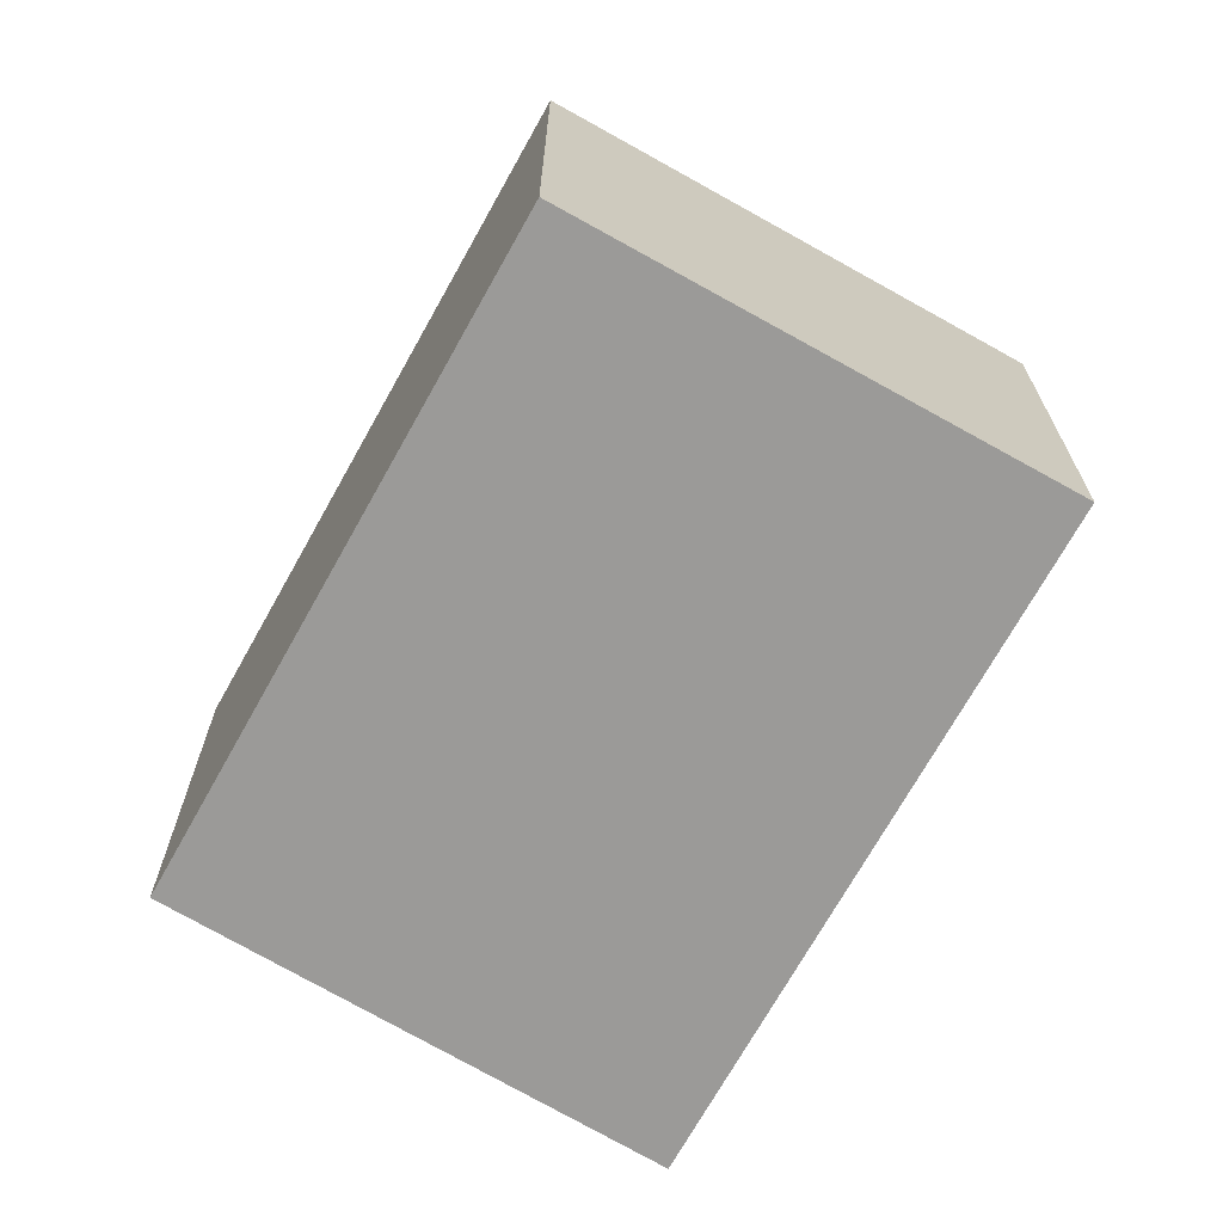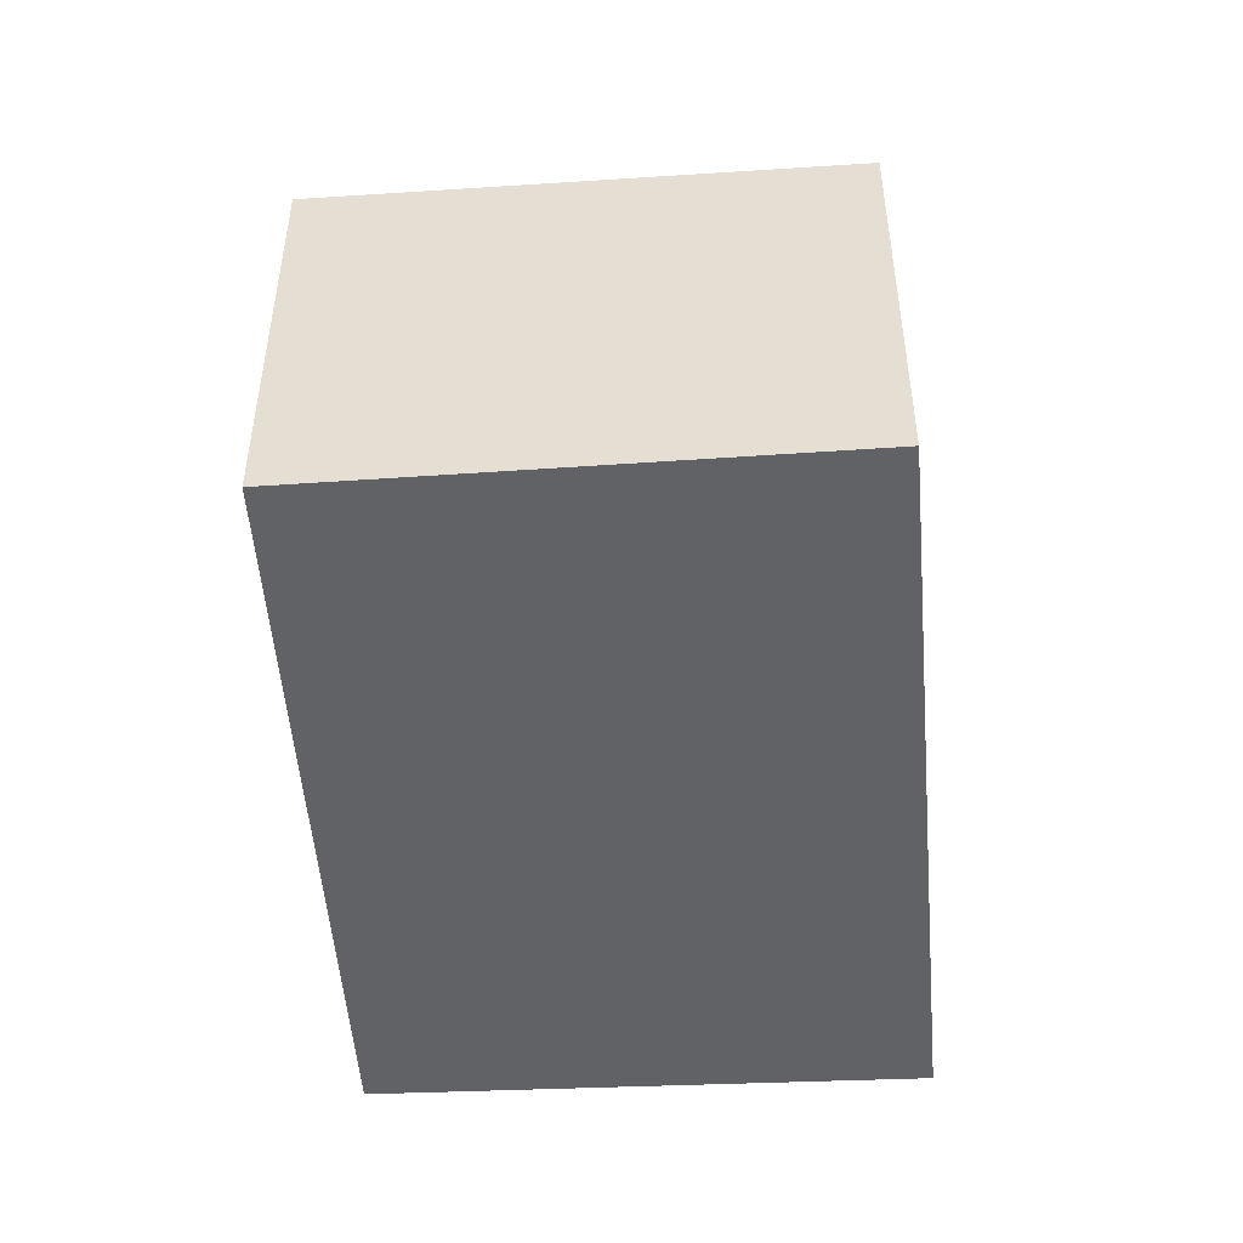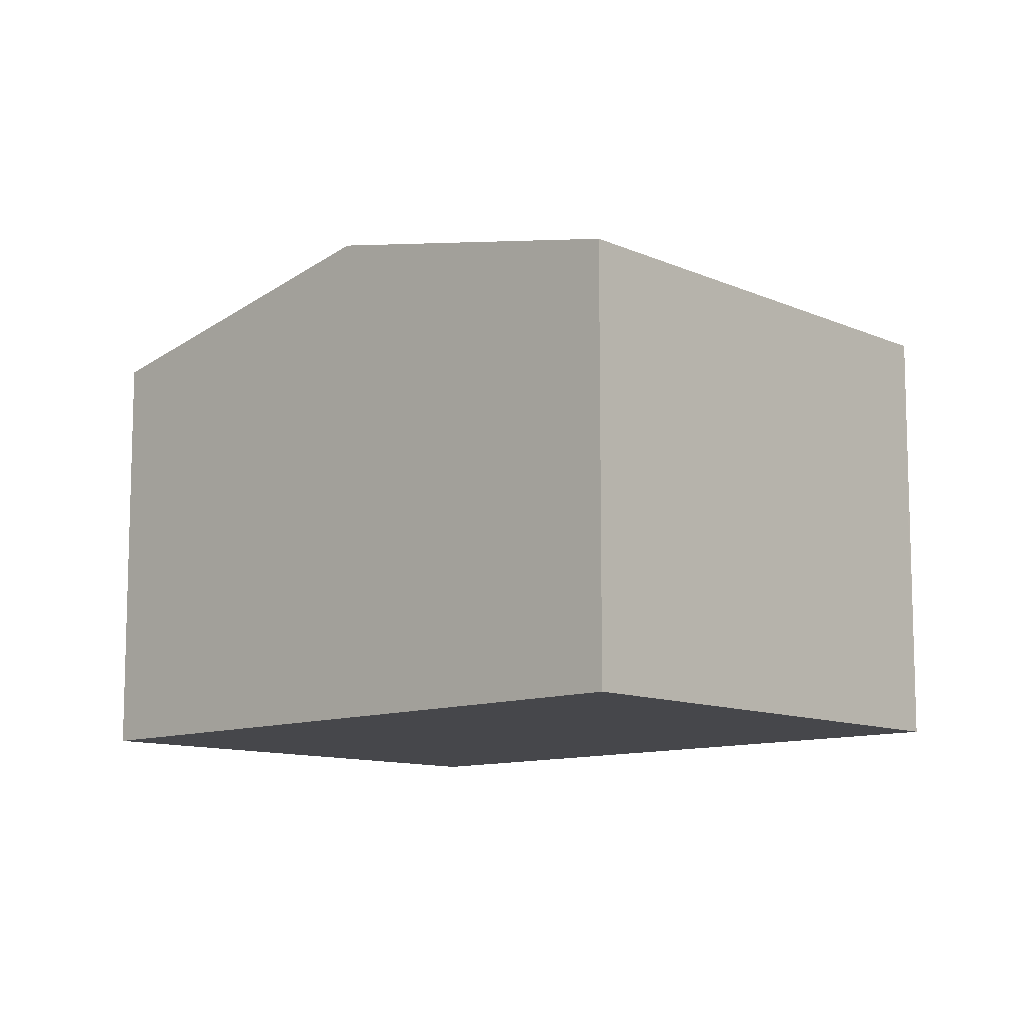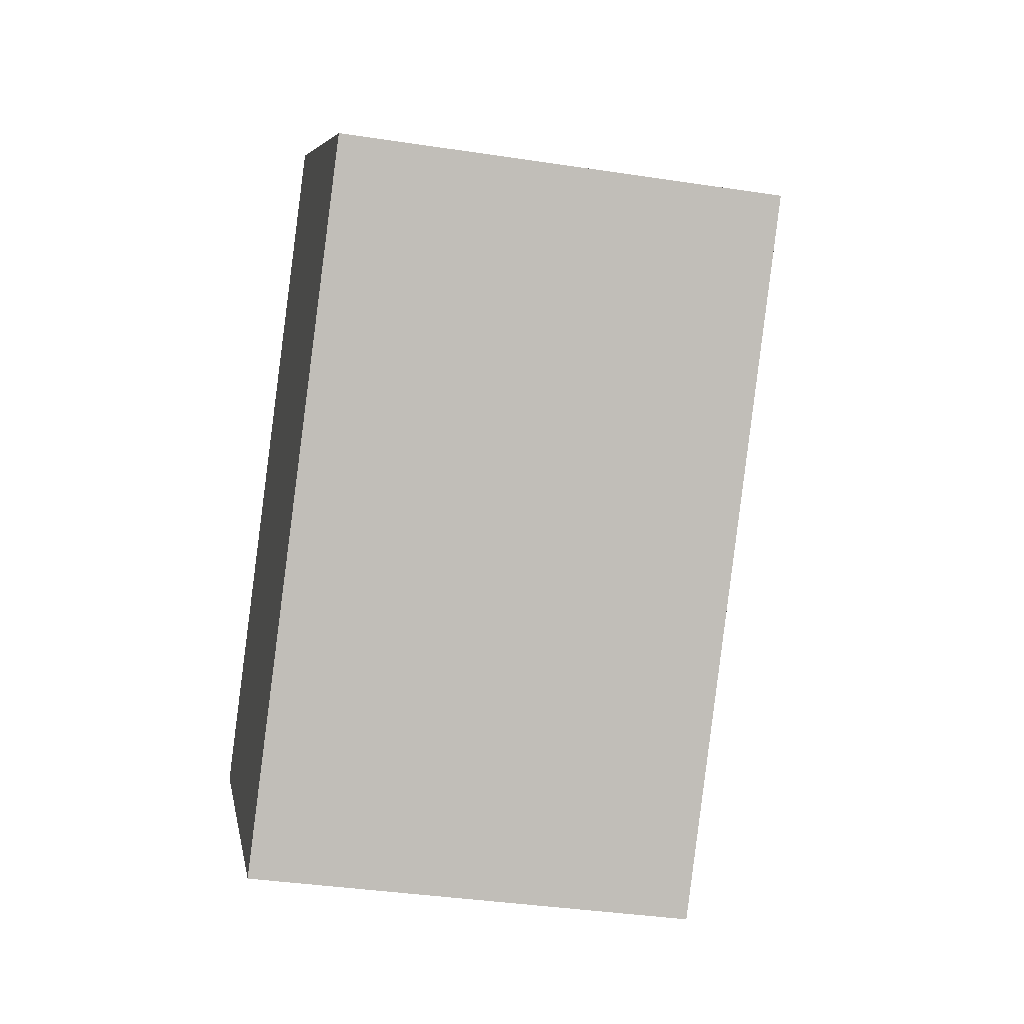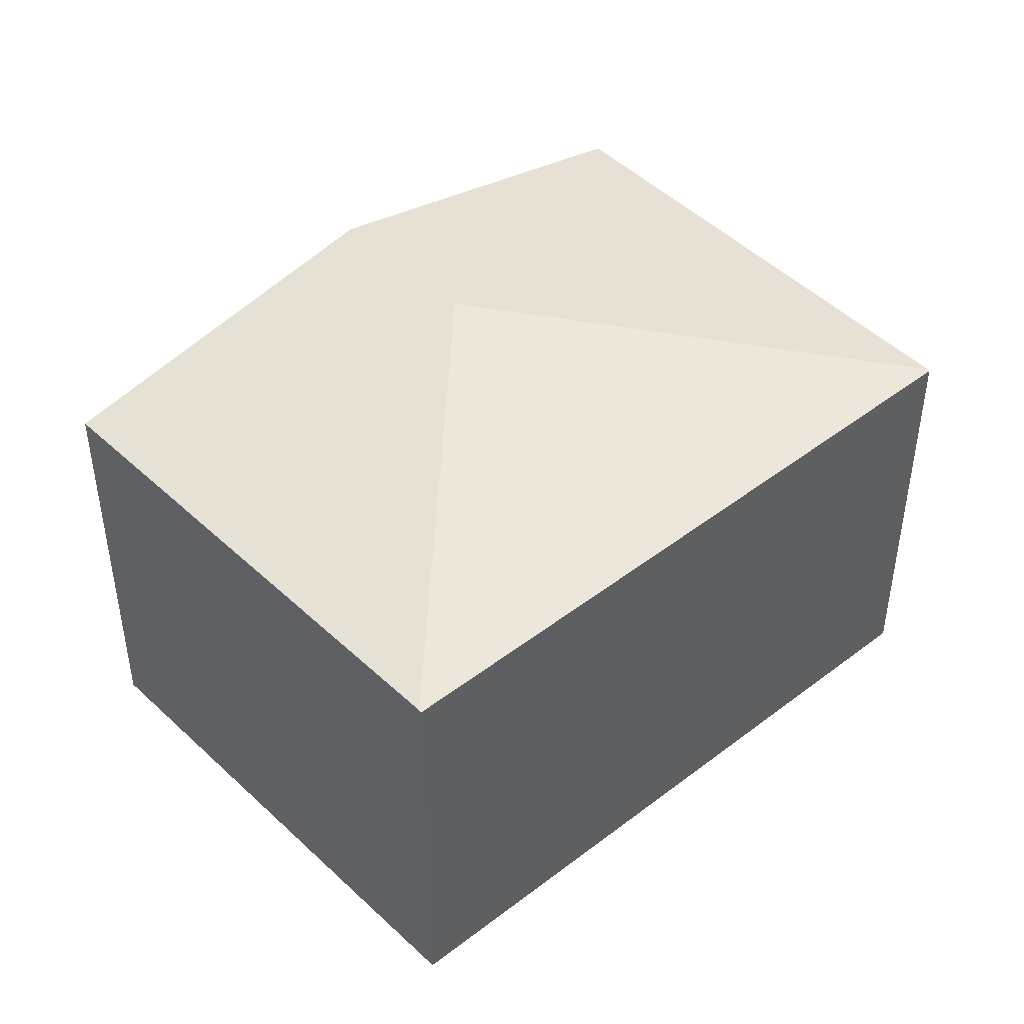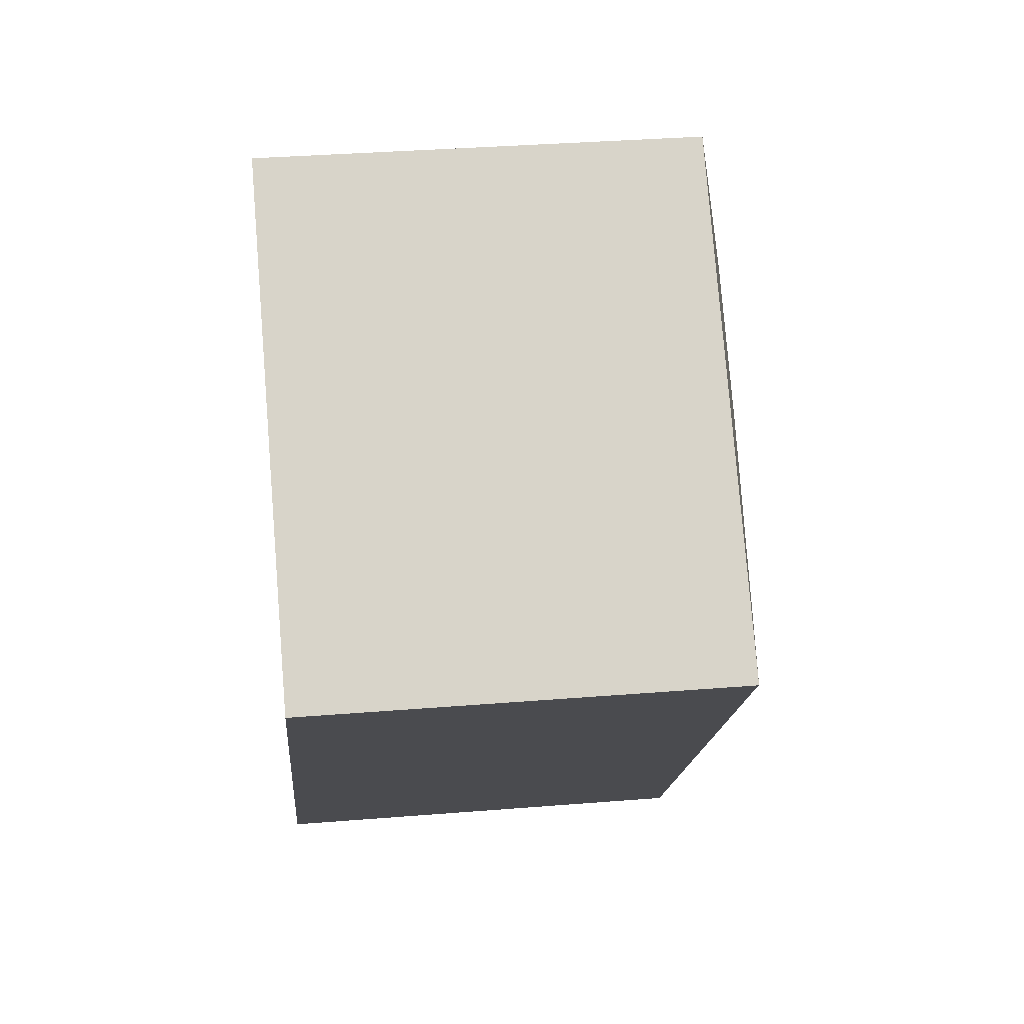
<metadata>
{"format":"obj","ext":"obj","renderer":"f3d","projection":"perspective","resolution":1024,"background":"white","views":[{"elev":-69.4,"azim":-168.7,"up":"+Y"},{"elev":-50.6,"azim":-135.2,"up":"+Y"},{"elev":-10.7,"azim":-5.8,"up":"+Y"},{"elev":-36.8,"azim":78.8,"up":"+Z"},{"elev":46.2,"azim":89.2,"up":"+Y"},{"elev":34.7,"azim":83.8,"up":"+Z"}]}
</metadata>
<code>
v  3.232 3.507 -2.759
v  6.996 3.492 1.625
v  3.245 3.503 -2.77
v  6.979 3.496 1.64
v  0 3.479 2.13e-16
v  2.953 4.074 1.369
v  1.928 4.074 2.304
v  3.638 3.546 4.348
v  3.799 3.496 4.54
v  3.245 1.696e-16 -2.77
v  0 0 0
v  3.232 1.689e-16 -2.759
v  1.928 -1.411e-16 2.304
v  3.638 -2.662e-16 4.348
v  3.799 -2.78e-16 4.54
v  6.979 -1.004e-16 1.64
v  6.996 -9.95e-17 1.625
g defaultobject
f 1 2 3
f 4 2 1
f 5 6 1
f 6 5 7
f 6 4 1
f 8 6 7
f 6 8 9
f 6 9 4
f 3 5 1
f 5 3 10
f 5 10 11
f 11 10 12
f 11 7 5
f 7 11 13
f 7 13 8
f 8 13 14
f 8 14 9
f 9 14 15
f 15 4 9
f 4 15 16
f 4 16 2
f 2 16 17
f 2 10 3
f 10 2 17
f 10 11 12
f 11 10 17
f 11 17 13
f 13 17 14
f 14 17 16
f 14 16 15

</code>
